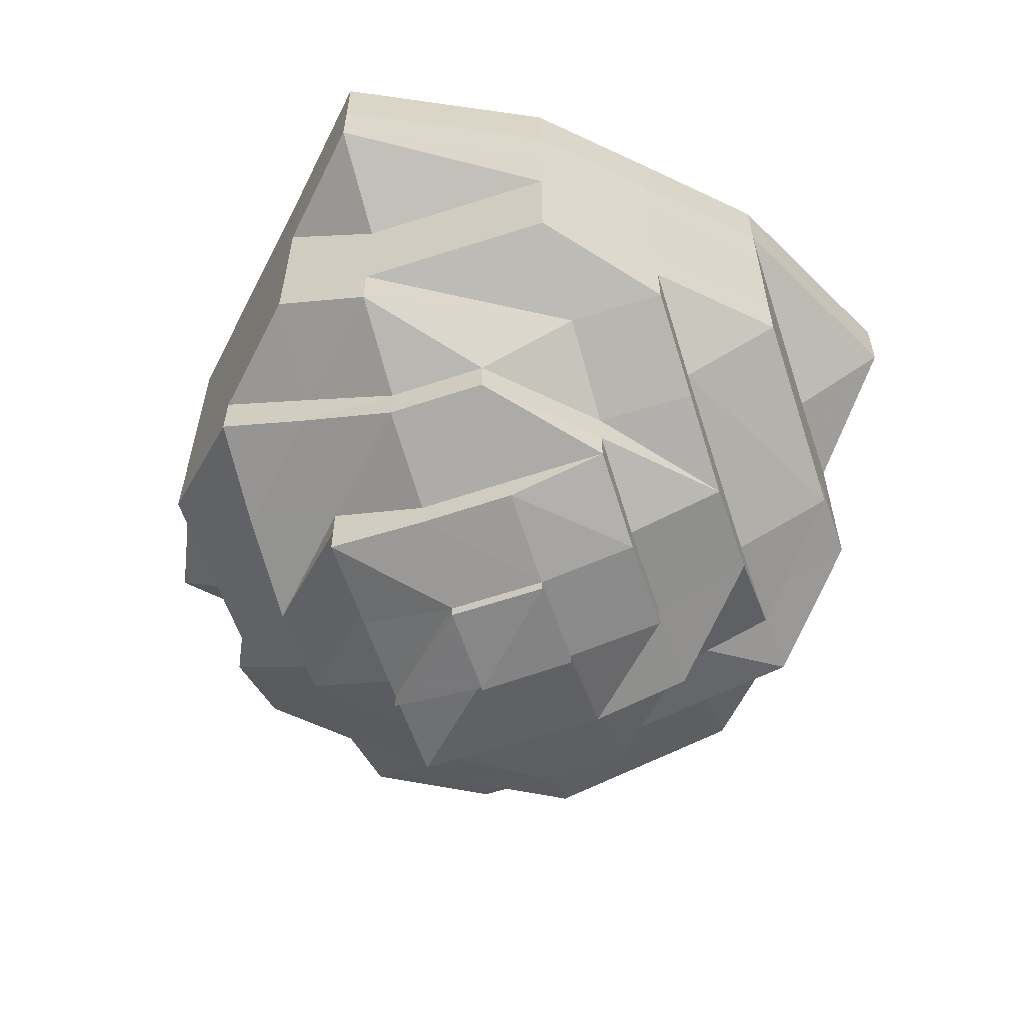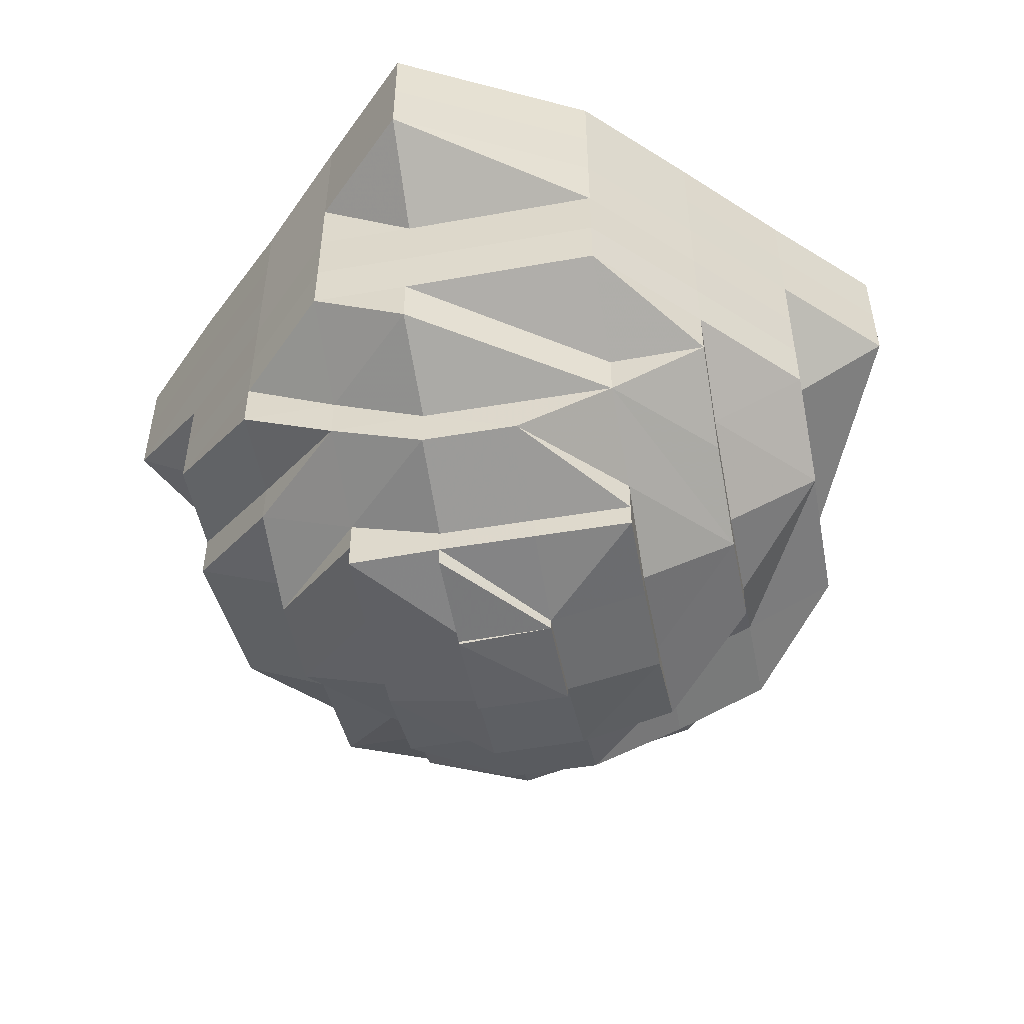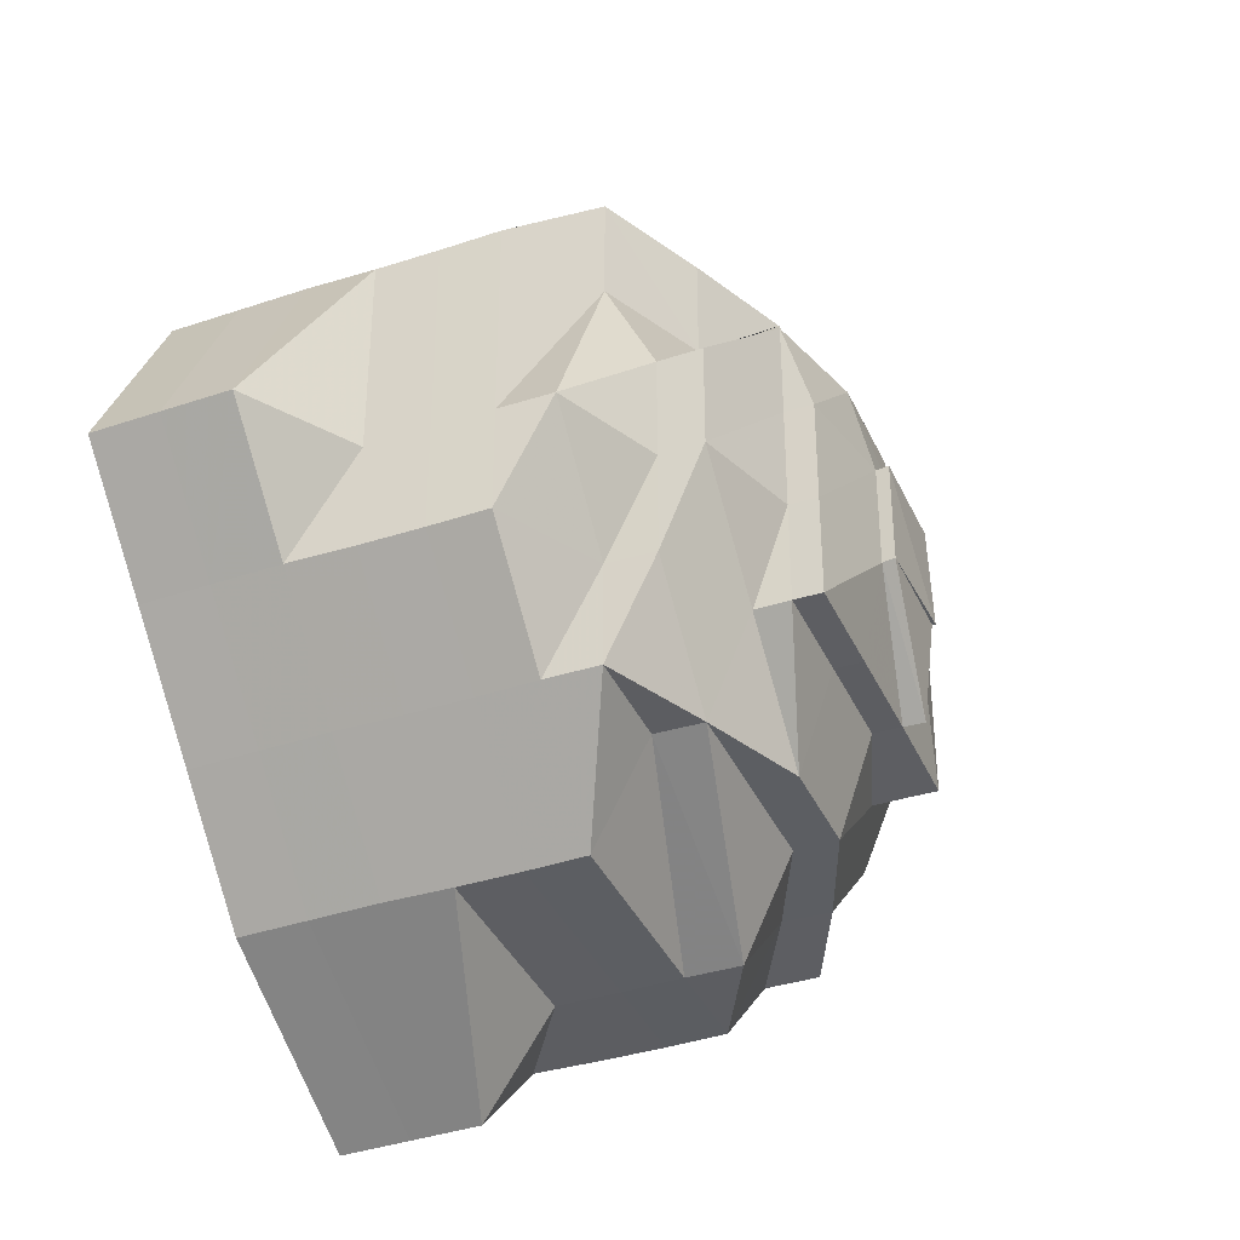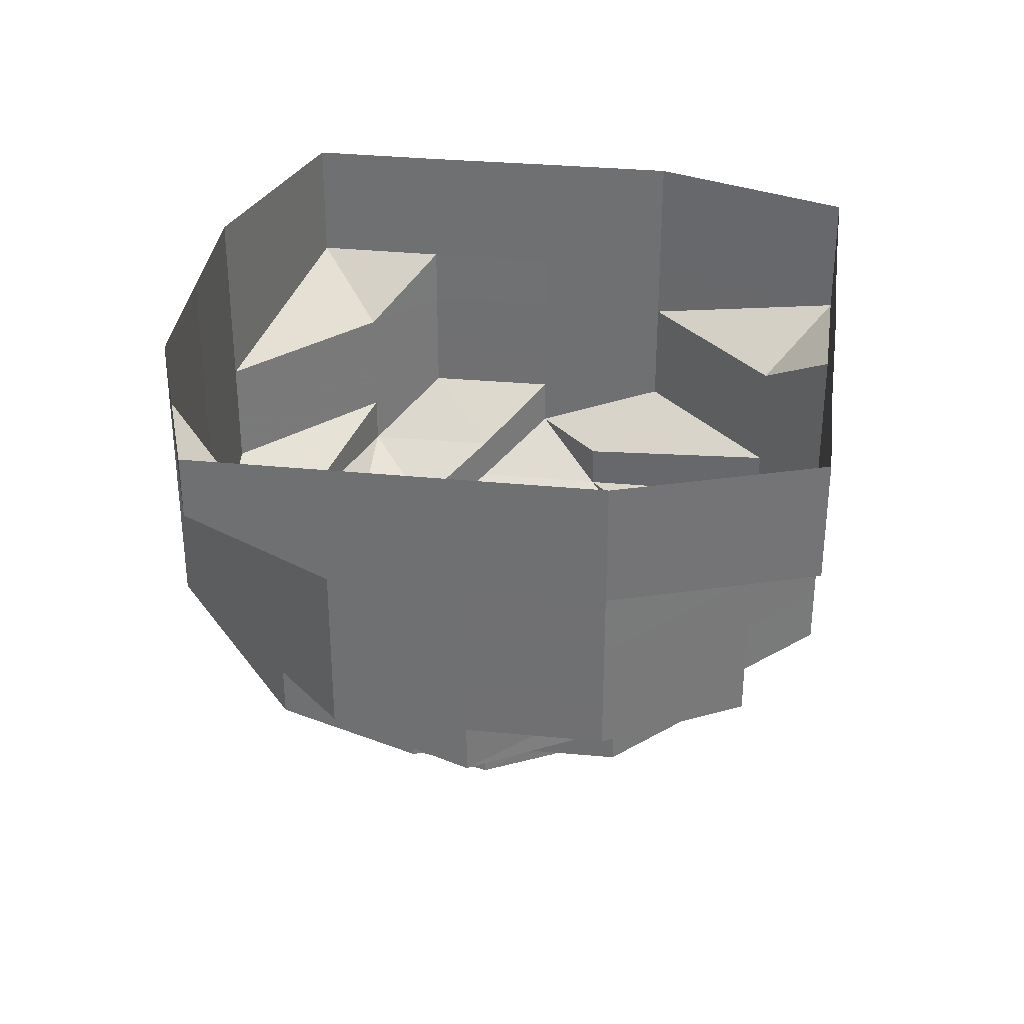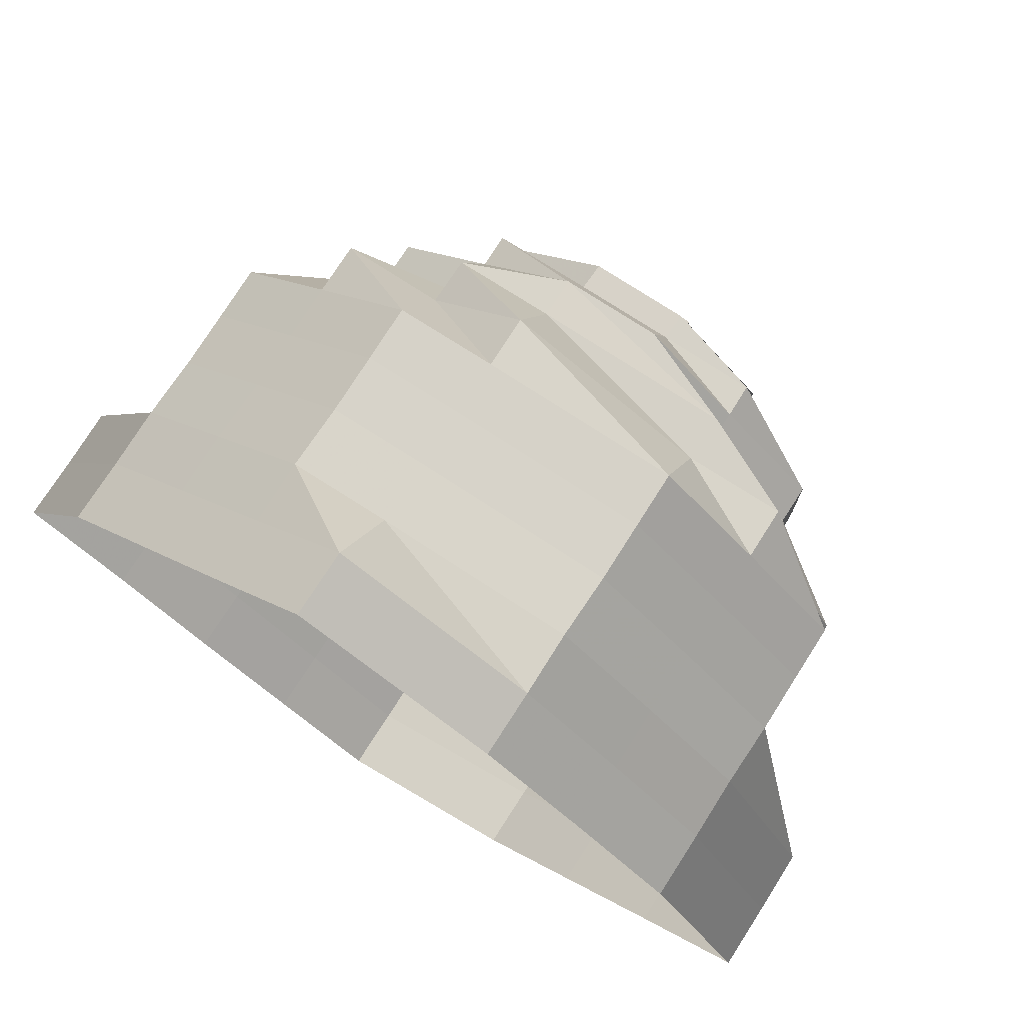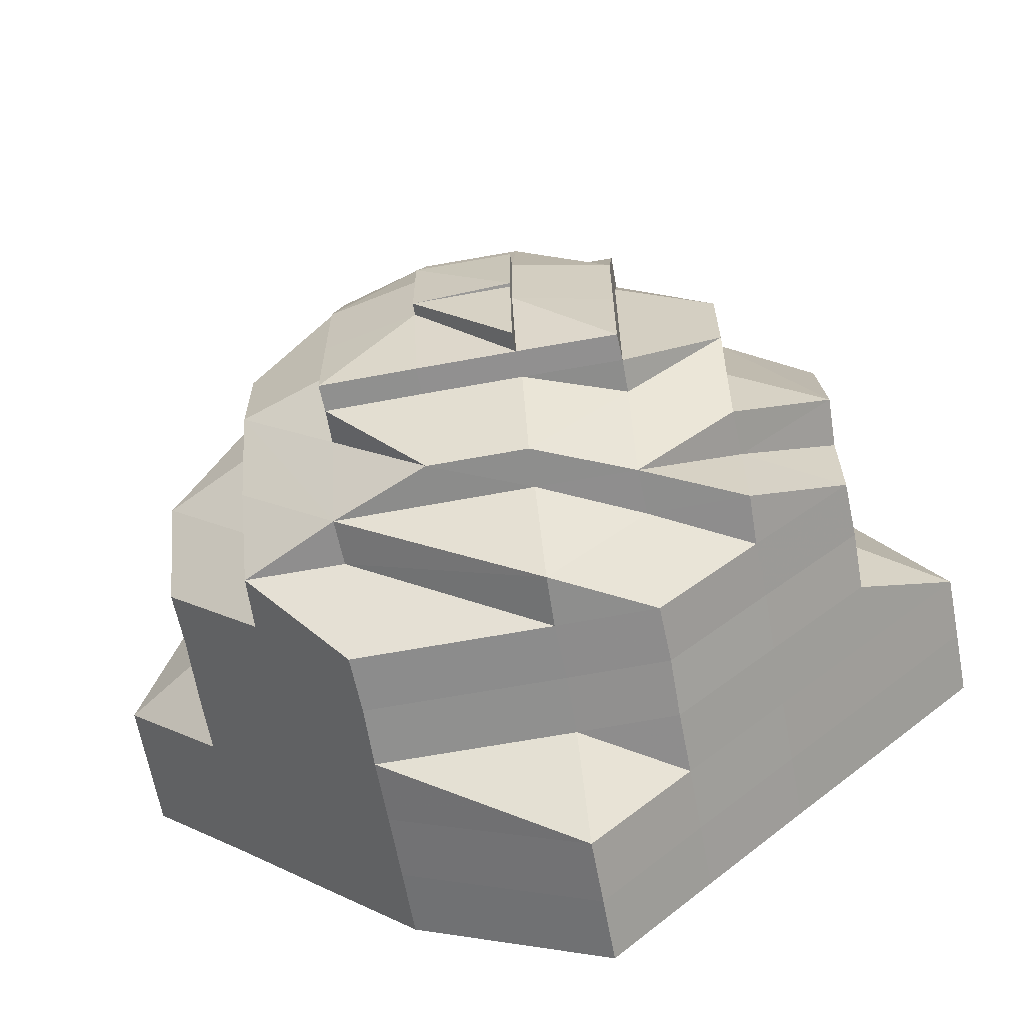
<metadata>
{"format":"obj","ext":"obj","renderer":"f3d","projection":"perspective","resolution":1024,"background":"white","views":[{"elev":-59.8,"azim":108.5,"up":"+Z"},{"elev":-51.4,"azim":10.8,"up":"+Z"},{"elev":-37.8,"azim":112.5,"up":"+Y"},{"elev":34.1,"azim":-127.6,"up":"+Z"},{"elev":76.1,"azim":32.9,"up":"+Y"},{"elev":-64.9,"azim":-169.5,"up":"+Y"}]}
</metadata>
<code>
o 14862
v 2230 1868 9.872
v 2230 1868 9.872
v 2230 1868 9.865
v 2230 1868 9.865
v 2230 1868 9.872
v 2230 1868 9.865
v 2230 1868 9.872
v 2230 1868 9.865
v 2230 1868 9.872
v 2230 1868 9.865
v 2230 1868 9.872
v 2230 1868 9.858
v 2230 1868 9.865
v 2230 1868 9.872
v 2230 1868 9.858
v 2230 1868 9.858
v 2230 1868 9.865
v 2230 1868 9.872
v 2230 1868 9.858
v 2230 1868 9.865
v 2230 1868 9.872
v 2230 1868 9.858
v 2230 1868 9.865
v 2230 1868 9.872
v 2230 1868 9.858
v 2230 1868 9.865
v 2230 1868 9.872
v 2230 1868 9.858
v 2230 1868 9.865
v 2230 1868 9.872
v 2230 1868 9.858
v 2230 1868 9.865
v 2230 1868 9.872
v 2230 1868 9.858
v 2230 1868 9.865
v 2230 1868 9.872
v 2230 1868 9.858
v 2230 1868 9.865
v 2230 1868 9.872
v 2230 1868 9.858
v 2230 1868 9.865
v 2230 1868 9.872
v 2230 1868 9.858
v 2230 1868 9.865
v 2230 1868 9.858
v 2230 1868 9.858
v 2230 1868 9.858
v 2230 1868 9.852
v 2230 1868 9.858
v 2230 1868 9.852
v 2230 1868 9.852
v 2230 1868 9.852
v 2230 1868 9.852
v 2230 1868 9.846
v 2230 1868 9.852
v 2230 1868 9.846
v 2230 1868 9.846
v 2230 1868 9.852
v 2230 1868 9.846
v 2230 1868 9.852
v 2230 1868 9.846
v 2230 1868 9.852
v 2230 1868 9.846
v 2230 1868 9.852
v 2230 1868 9.846
v 2230 1868 9.852
v 2230 1868 9.846
v 2230 1868 9.852
v 2230 1868 9.846
v 2230 1868 9.852
v 2230 1868 9.846
v 2230 1868 9.852
v 2230 1868 9.846
v 2230 1868 9.852
v 2230 1868 9.846
v 2230 1868 9.852
v 2230 1868 9.846
v 2230 1868 9.846
v 2230 1868 9.846
v 2230 1868 9.84
v 2230 1868 9.846
v 2230 1868 9.84
v 2230 1868 9.84
v 2230 1868 9.84
v 2230 1868 9.835
v 2230 1868 9.84
v 2230 1868 9.835
v 2230 1868 9.835
v 2230 1868 9.835
v 2230 1868 9.83
v 2230 1868 9.83
v 2230 1868 9.835
v 2230 1868 9.83
v 2230 1868 9.83
v 2230 1868 9.826
v 2230 1868 9.835
v 2230 1868 9.835
v 2230 1868 9.83
v 2230 1868 9.826
v 2230 1868 9.83
v 2230 1868 9.835
v 2230 1868 9.826
v 2230 1868 9.83
v 2230 1868 9.823
v 2230 1868 9.823
v 2230 1868 9.823
v 2230 1868 9.826
v 2230 1868 9.823
v 2230 1868 9.82
v 2230 1868 9.826
v 2230 1868 9.823
v 2230 1868 9.82
v 2230 1868 9.83
v 2230 1868 9.823
v 2230 1868 9.826
v 2230 1868 9.823
v 2230 1868 9.82
v 2230 1868 9.82
v 2230 1868 9.82
v 2230 1868 9.82
v 2230 1868 9.818
v 2230 1868 9.82
v 2230 1868 9.818
v 2230 1868 9.823
v 2230 1868 9.818
v 2230 1868 9.817
v 2230 1868 9.817
v 2230 1868 9.817
v 2230 1868 9.817
v 2230 1868 9.818
v 2230 1868 9.817
v 2230 1868 9.817
v 2230 1868 9.818
v 2230 1868 9.817
v 2230 1868 9.818
v 2230 1868 9.82
v 2230 1868 9.82
v 2230 1868 9.823
v 2230 1868 9.818
v 2230 1868 9.818
v 2230 1868 9.817
v 2230 1868 9.818
v 2230 1868 9.817
v 2230 1868 9.826
v 2230 1868 9.823
v 2230 1868 9.83
v 2230 1868 9.82
v 2230 1868 9.83
v 2230 1868 9.835
v 2230 1868 9.83
v 2230 1868 9.826
v 2230 1868 9.82
v 2230 1868 9.823
v 2230 1868 9.82
v 2230 1868 9.818
v 2230 1868 9.823
v 2230 1868 9.82
v 2230 1868 9.823
v 2230 1868 9.82
v 2230 1868 9.82
v 2230 1868 9.818
v 2230 1868 9.823
v 2230 1868 9.823
v 2230 1868 9.818
v 2230 1868 9.817
v 2230 1868 9.818
v 2230 1868 9.82
v 2230 1868 9.818
v 2230 1868 9.818
v 2230 1868 9.818
v 2230 1868 9.817
v 2230 1868 9.817
v 2230 1868 9.826
v 2230 1868 9.826
v 2230 1868 9.83
v 2230 1868 9.83
v 2230 1868 9.835
v 2230 1868 9.835
v 2230 1868 9.84
v 2230 1868 9.84
v 2230 1868 9.84
v 2230 1868 9.835
v 2230 1868 9.84
v 2230 1868 9.83
v 2230 1868 9.835
v 2230 1868 9.84
v 2230 1868 9.83
v 2230 1868 9.835
v 2230 1868 9.84
v 2230 1868 9.835
v 2230 1868 9.84
v 2230 1868 9.84
v 2230 1868 9.835
v 2230 1868 9.835
v 2230 1868 9.83
v 2230 1868 9.835
v 2230 1868 9.84
v 2230 1868 9.835
v 2230 1868 9.83
v 2230 1868 9.83
v 2230 1868 9.84
v 2230 1868 9.835
v 2230 1868 9.83
v 2230 1868 9.84
v 2230 1868 9.835
v 2230 1868 9.835
v 2230 1868 9.83
v 2230 1868 9.83
v 2230 1868 9.826
v 2230 1868 9.826
v 2230 1868 9.823
v 2230 1868 9.82
v 2230 1868 9.823
v 2230 1868 9.82
v 2230 1868 9.823
v 2230 1868 9.82
v 2230 1868 9.826
v 2230 1868 9.826
v 2230 1868 9.817
v 2230 1868 9.817
v 2230 1868 9.817
v 2230 1868 9.817
v 2230 1868 9.817
f 1 2 3
f 3 2 4
f 2 5 4
f 6 1 3
f 7 1 6
f 4 5 8
f 5 9 8
f 10 7 6
f 11 7 10
f 6 3 12
f 13 11 10
f 14 11 13
f 10 6 15
f 15 6 12
f 13 10 16
f 16 10 15
f 17 14 13
f 18 14 17
f 19 13 16
f 17 13 19
f 20 18 17
f 21 18 20
f 22 17 19
f 20 17 22
f 23 21 20
f 24 21 23
f 25 20 22
f 23 20 25
f 26 24 23
f 27 24 26
f 28 23 25
f 26 23 28
f 29 27 26
f 30 27 29
f 31 26 28
f 29 26 31
f 32 30 29
f 33 30 32
f 34 29 31
f 32 29 34
f 35 33 32
f 36 33 35
f 37 32 34
f 35 32 37
f 38 36 35
f 39 36 38
f 40 35 37
f 38 35 40
f 41 39 38
f 42 39 41
f 43 38 40
f 41 38 43
f 44 42 41
f 9 42 44
f 8 9 44
f 44 41 45
f 45 41 43
f 8 44 46
f 46 44 45
f 47 8 46
f 4 8 47
f 46 45 48
f 49 4 47
f 3 4 49
f 12 3 49
f 47 46 50
f 50 46 48
f 49 47 51
f 51 47 50
f 12 49 52
f 52 49 51
f 53 12 52
f 15 12 53
f 52 51 54
f 55 15 53
f 16 15 55
f 53 52 56
f 56 52 54
f 55 53 57
f 57 53 56
f 58 16 55
f 19 16 58
f 59 55 57
f 58 55 59
f 60 19 58
f 22 19 60
f 61 58 59
f 60 58 61
f 62 22 60
f 25 22 62
f 63 60 61
f 62 60 63
f 64 25 62
f 28 25 64
f 65 62 63
f 64 62 65
f 66 28 64
f 31 28 66
f 67 64 65
f 66 64 67
f 68 31 66
f 34 31 68
f 69 66 67
f 68 66 69
f 70 34 68
f 37 34 70
f 71 68 69
f 70 68 71
f 72 37 70
f 40 37 72
f 73 70 71
f 72 70 73
f 74 40 72
f 43 40 74
f 75 72 73
f 74 72 75
f 76 43 74
f 45 43 76
f 48 45 76
f 76 74 77
f 77 74 75
f 48 76 78
f 78 76 77
f 79 48 78
f 50 48 79
f 78 77 80
f 81 50 79
f 51 50 81
f 54 51 81
f 79 78 82
f 82 78 80
f 81 79 83
f 83 79 82
f 54 81 84
f 84 81 83
f 84 83 85
f 86 54 84
f 56 54 86
f 87 84 85
f 86 84 87
f 85 83 88
f 83 82 88
f 87 89 90
f 85 88 91
f 88 82 92
f 82 80 92
f 88 92 93
f 91 88 93
f 93 92 94
f 93 94 95
f 91 93 95
f 92 80 96
f 92 97 98
f 95 98 99
f 100 101 91
f 102 91 95
f 103 91 102
f 102 95 104
f 104 95 105
f 106 102 104
f 95 107 105
f 108 105 109
f 110 103 102
f 110 102 106
f 106 111 112
f 113 103 110
f 113 87 103
f 114 110 106
f 115 113 110
f 115 110 114
f 116 114 117
f 114 106 118
f 119 114 118
f 120 119 121
f 118 106 122
f 119 118 123
f 118 122 123
f 124 115 114
f 125 123 126
f 126 127 128
f 129 130 127
f 131 132 128
f 131 133 134
f 123 135 129
f 123 122 135
f 122 136 135
f 122 105 136
f 136 137 135
f 105 138 136
f 136 138 137
f 105 107 138
f 135 137 139
f 140 139 141
f 141 142 143
f 107 144 138
f 138 145 137
f 138 144 145
f 107 146 144
f 137 145 147
f 137 147 139
f 148 149 146
f 150 146 151
f 147 152 139
f 152 153 154
f 139 152 155
f 147 156 152
f 152 157 155
f 156 158 152
f 157 159 155
f 159 160 161
f 157 162 159
f 163 156 147
f 145 163 147
f 155 164 165
f 166 167 164
f 168 167 169
f 170 155 171
f 171 155 172
f 145 173 163
f 144 173 145
f 173 174 163
f 163 174 156
f 144 175 173
f 146 175 144
f 175 176 173
f 173 176 174
f 146 177 175
f 96 177 146
f 175 178 176
f 177 178 175
f 96 179 177
f 80 179 96
f 80 77 179
f 77 75 179
f 179 180 177
f 179 75 180
f 177 180 178
f 75 73 180
f 180 73 181
f 180 181 178
f 73 71 181
f 178 181 182
f 178 182 176
f 181 71 183
f 181 183 182
f 71 69 183
f 176 182 184
f 176 184 174
f 182 183 185
f 182 185 184
f 183 69 186
f 183 186 185
f 69 67 186
f 184 187 174
f 184 185 187
f 185 186 188
f 185 188 187
f 186 67 189
f 186 189 188
f 67 65 189
f 188 189 190
f 188 190 187
f 189 65 191
f 189 191 190
f 65 63 191
f 191 63 192
f 63 61 192
f 190 191 193
f 191 192 193
f 193 194 195
f 193 192 196
f 192 61 197
f 192 197 196
f 61 59 197
f 196 197 198
f 190 193 199
f 187 190 199
f 199 193 200
f 197 59 201
f 197 201 198
f 59 57 201
f 202 198 203
f 201 57 204
f 57 56 204
f 204 56 86
f 201 204 205
f 198 201 205
f 204 86 206
f 205 204 206
f 206 86 87
f 206 87 113
f 207 206 113
f 205 206 207
f 207 113 115
f 198 205 208
f 208 205 207
f 208 207 115
f 200 198 208
f 209 208 115
f 200 208 209
f 209 115 124
f 210 200 209
f 199 200 210
f 211 209 124
f 210 209 211
f 211 124 212
f 212 213 214
f 159 211 212
f 162 211 159
f 162 210 211
f 215 162 216
f 217 199 210
f 217 210 162
f 187 199 217
f 158 217 162
f 218 187 217
f 218 217 158
f 174 187 218
f 156 218 158
f 174 218 156
f 219 220 221
f 220 222 223

</code>
